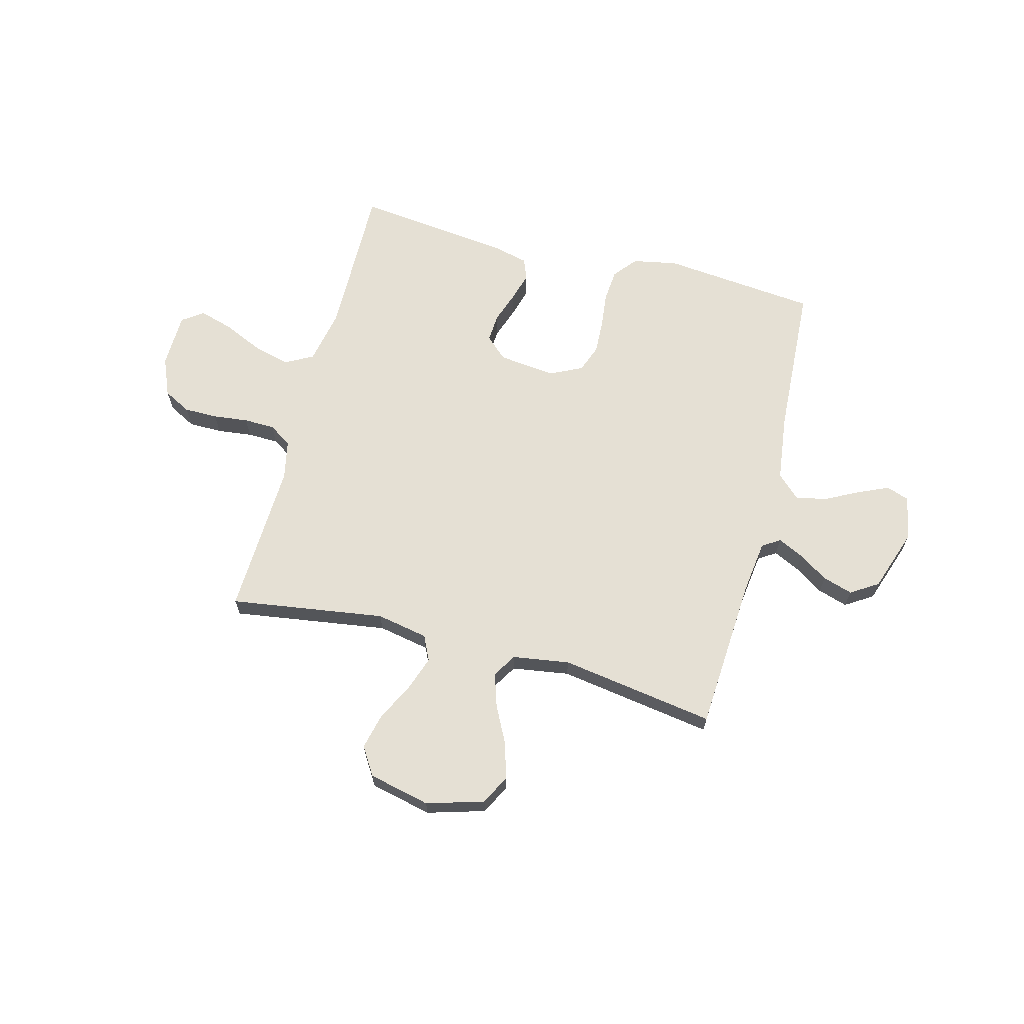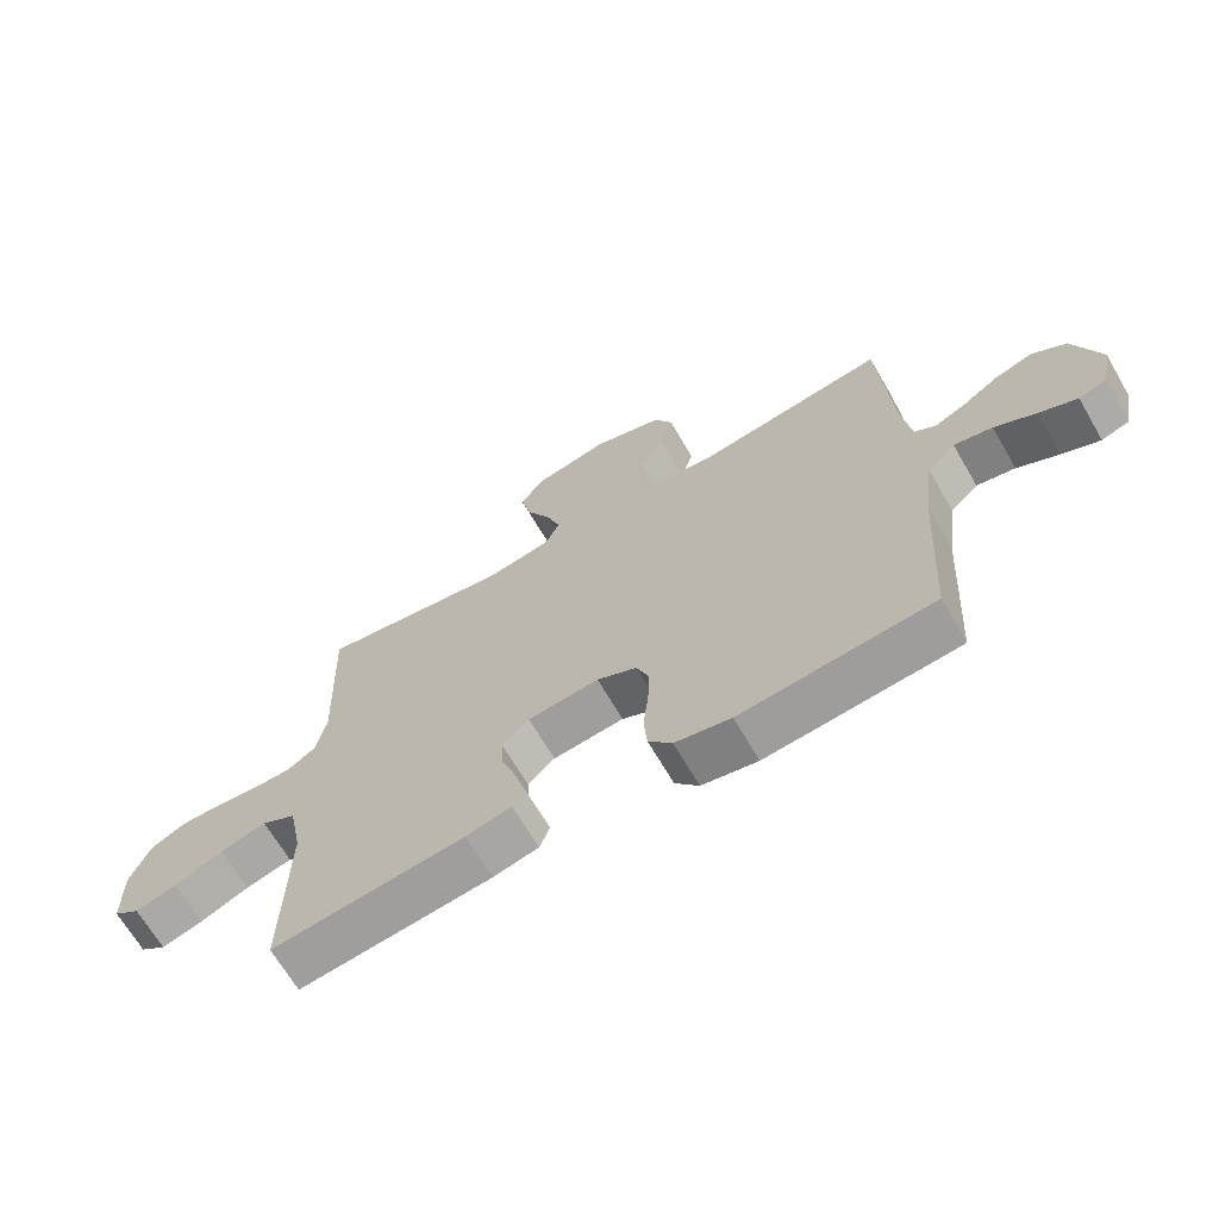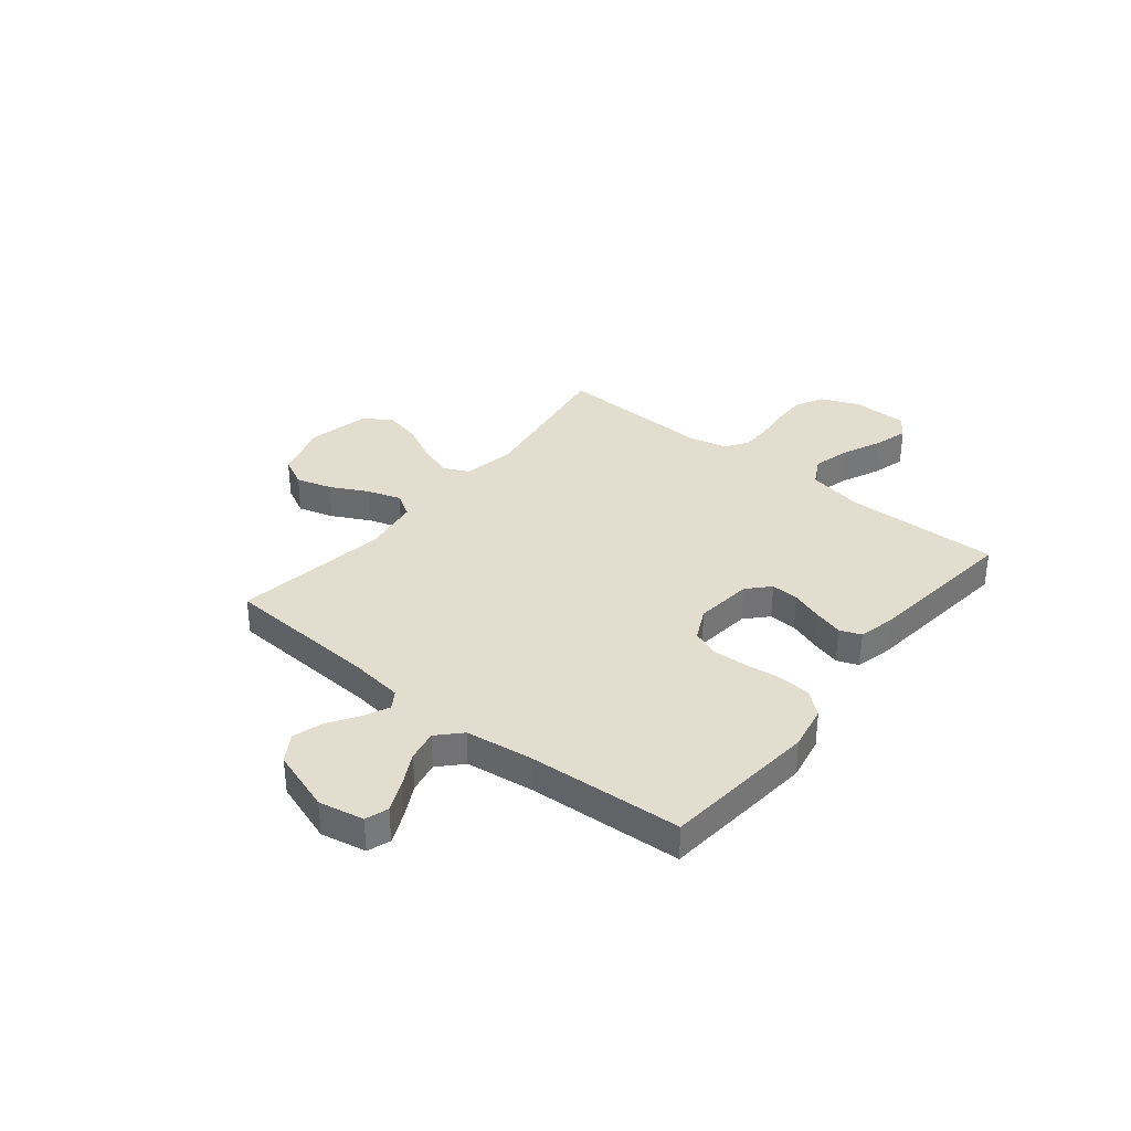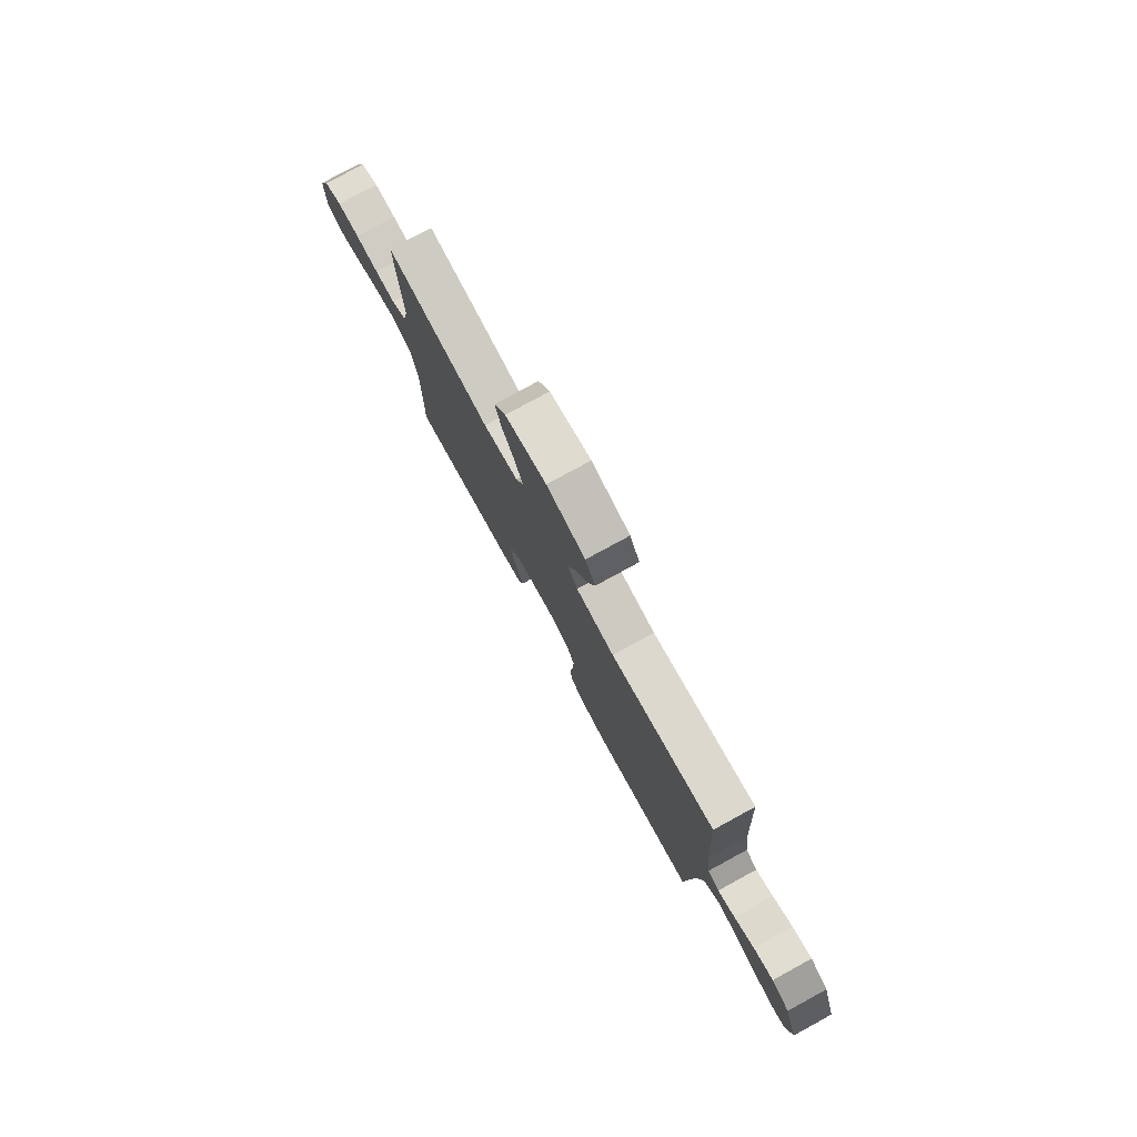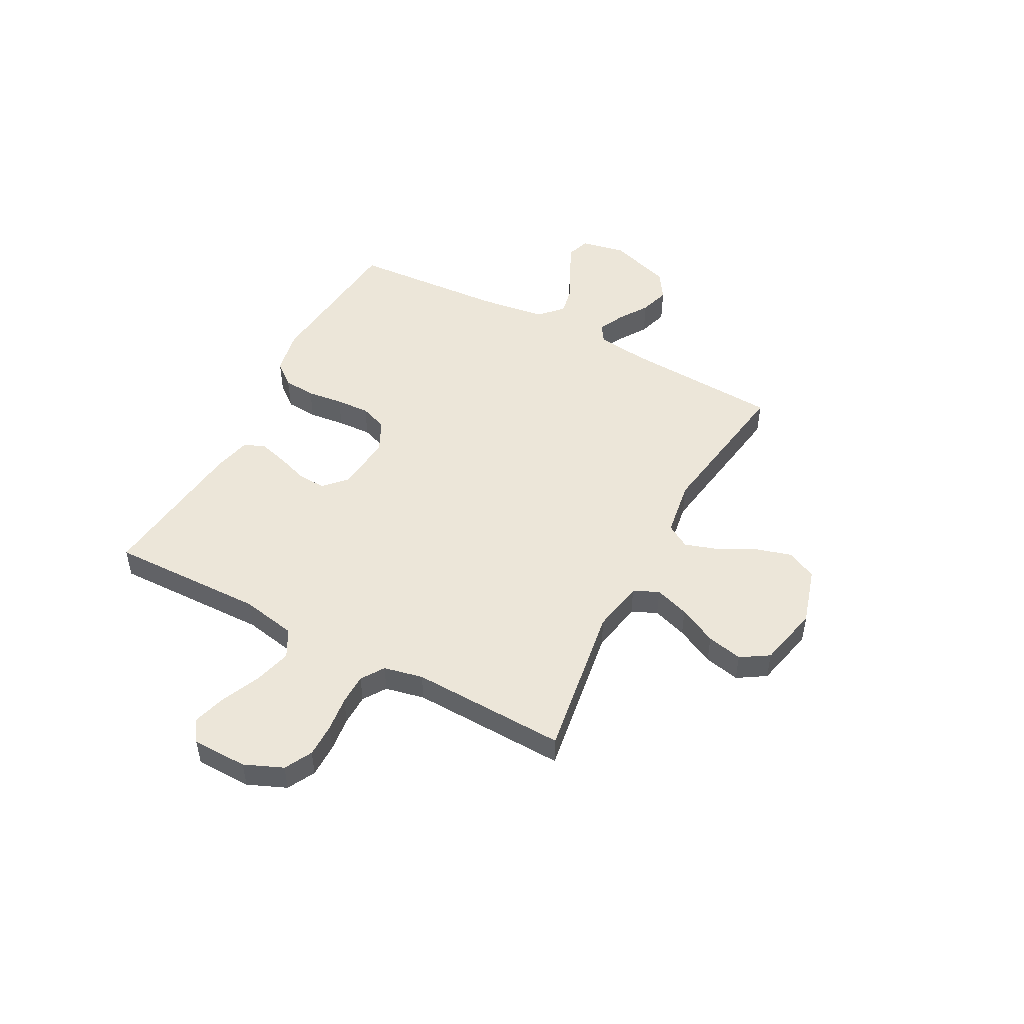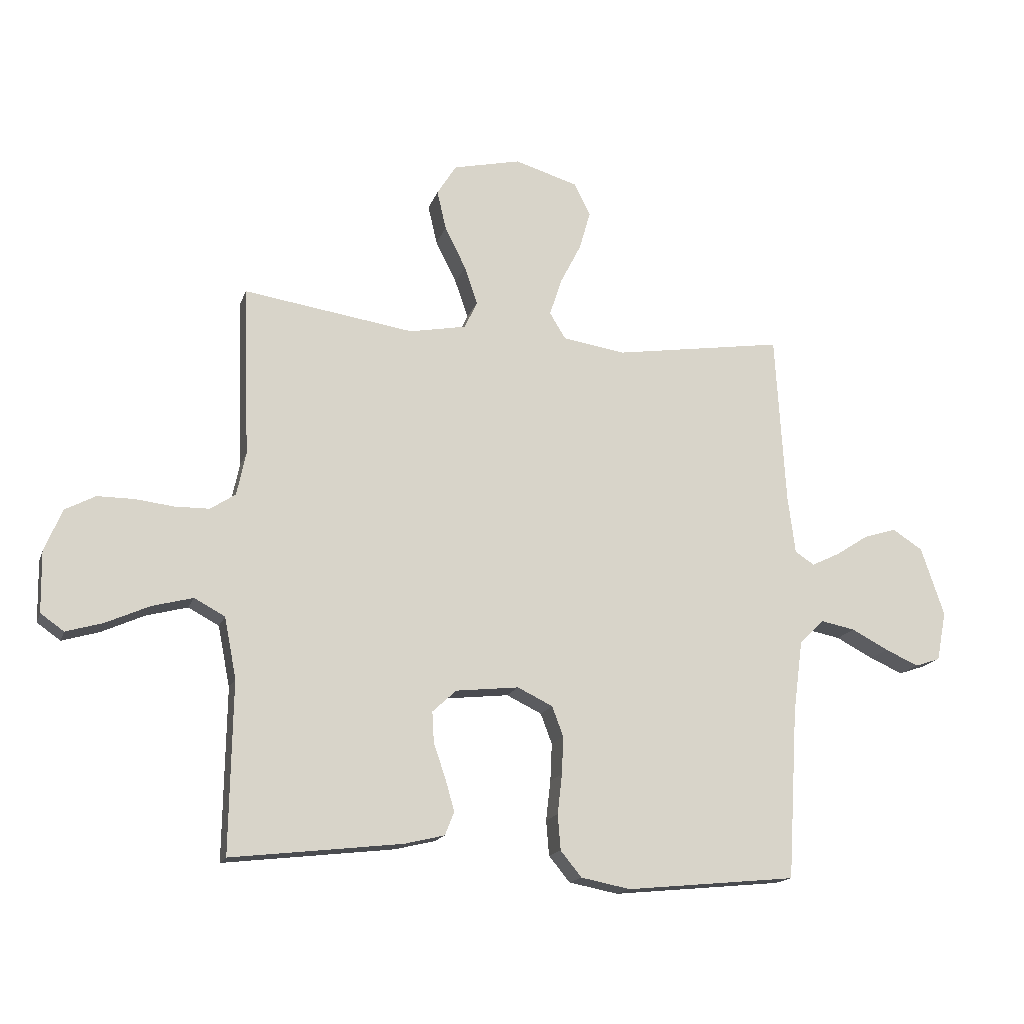
<metadata>
{"format":"obj","ext":"obj","renderer":"f3d","projection":"perspective","resolution":1024,"background":"white","views":[{"elev":65.8,"azim":14.8,"up":"+Y"},{"elev":-67.4,"azim":30.2,"up":"+Z"},{"elev":34.8,"azim":128.8,"up":"+Y"},{"elev":78.7,"azim":61.4,"up":"+Z"},{"elev":49.3,"azim":-62.1,"up":"+Y"},{"elev":-16.2,"azim":-15.7,"up":"+Z"}]}
</metadata>
<code>
v -0.5 0.07 -0.5
v -0.495 0.07 -0.2
v -0.516 0.07 -0.093
v -0.57 0.07 -0.064
v -0.642 0.07 -0.083
v -0.718 0.07 -0.117
v -0.783 0.07 -0.136
v -0.824 0.07 -0.107
v -0.826 0.07 0
v -0.795 0.07 0.074
v -0.742 0.07 0.102
v -0.677 0.07 0.102
v -0.609 0.07 0.094
v -0.549 0.07 0.095
v -0.505 0.07 0.124
v -0.489 0.07 0.2
v -0.5 0.07 0.5
v -0.2 0.07 0.455
v -0.1 0.07 0.474
v -0.077 0.07 0.522
v -0.1 0.07 0.589
v -0.137 0.07 0.663
v -0.153 0.07 0.732
v -0.119 0.07 0.786
v 0 0.07 0.813
v 0.111 0.07 0.78
v 0.14 0.07 0.723
v 0.12 0.07 0.654
v 0.083 0.07 0.582
v 0.062 0.07 0.517
v 0.09 0.07 0.471
v 0.2 0.07 0.454
v 0.5 0.07 0.5
v 0.518 0.07 0.2
v 0.531 0.07 0.098
v 0.565 0.07 0.076
v 0.615 0.07 0.1
v 0.672 0.07 0.137
v 0.73 0.07 0.155
v 0.783 0.07 0.121
v 0.824 0.07 0
v 0.807 0.07 -0.087
v 0.763 0.07 -0.102
v 0.704 0.07 -0.076
v 0.639 0.07 -0.042
v 0.579 0.07 -0.03
v 0.535 0.07 -0.072
v 0.518 0.07 -0.2
v 0.5 0.07 -0.5
v 0.2 0.07 -0.529
v 0.113 0.07 -0.512
v 0.076 0.07 -0.467
v 0.071 0.07 -0.405
v 0.079 0.07 -0.335
v 0.082 0.07 -0.269
v 0.062 0.07 -0.216
v 0 0.07 -0.186
v -0.111 0.07 -0.198
v -0.153 0.07 -0.237
v -0.15 0.07 -0.291
v -0.129 0.07 -0.352
v -0.113 0.07 -0.408
v -0.129 0.07 -0.449
v -0.2 0.07 -0.466
v -0.5 0 -0.5
v -0.495 0 -0.2
v -0.516 0 -0.093
v -0.57 0 -0.064
v -0.642 0 -0.083
v -0.718 0 -0.117
v -0.783 0 -0.136
v -0.824 0 -0.107
v -0.826 0 0
v -0.795 0 0.074
v -0.742 0 0.102
v -0.677 0 0.102
v -0.609 0 0.094
v -0.549 0 0.095
v -0.505 0 0.124
v -0.489 0 0.2
v -0.5 0 0.5
v -0.2 0 0.455
v -0.1 0 0.474
v -0.077 0 0.522
v -0.1 0 0.589
v -0.137 0 0.663
v -0.153 0 0.732
v -0.119 0 0.786
v 0 0 0.813
v 0.111 0 0.78
v 0.14 0 0.723
v 0.12 0 0.654
v 0.083 0 0.582
v 0.062 0 0.517
v 0.09 0 0.471
v 0.2 0 0.454
v 0.5 0 0.5
v 0.518 0 0.2
v 0.531 0 0.098
v 0.565 0 0.076
v 0.615 0 0.1
v 0.672 0 0.137
v 0.73 0 0.155
v 0.783 0 0.121
v 0.824 0 0
v 0.807 0 -0.087
v 0.763 0 -0.102
v 0.704 0 -0.076
v 0.639 0 -0.042
v 0.579 0 -0.03
v 0.535 0 -0.072
v 0.518 0 -0.2
v 0.5 0 -0.5
v 0.2 0 -0.529
v 0.113 0 -0.512
v 0.076 0 -0.467
v 0.071 0 -0.405
v 0.079 0 -0.335
v 0.082 0 -0.269
v 0.062 0 -0.216
v 0 0 -0.186
v -0.111 0 -0.198
v -0.153 0 -0.237
v -0.15 0 -0.291
v -0.129 0 -0.352
v -0.113 0 -0.408
v -0.129 0 -0.449
v -0.2 0 -0.466
f 64 1 2
f 63 64 2
f 62 63 2
f 61 62 2
f 60 61 2
f 59 60 2 3
f 58 59 3 4
f 57 58 4
f 52 53 54
f 51 52 54
f 50 51 54
f 49 50 54
f 48 49 54
f 47 48 54 55
f 46 47 55 56
f 43 44 45
f 42 43 45
f 41 42 45
f 40 41 45
f 39 40 45
f 38 39 45
f 37 38 45
f 36 37 45 46
f 46 56 57
f 36 46 57
f 35 36 57
f 32 33 34
f 35 57 4
f 34 35 4
f 32 34 4
f 31 32 4
f 27 28 29
f 26 27 29
f 25 26 29
f 24 25 29
f 23 24 29
f 22 23 29
f 21 22 29
f 20 21 29 30
f 16 17 18
f 15 16 18 19
f 11 12 13
f 10 11 13
f 9 10 13
f 8 9 13
f 7 8 13
f 6 7 13
f 5 6 13
f 5 13 14
f 4 5 14 15
f 19 20 30 31
f 4 15 19 31
f 66 65 128
f 66 128 127
f 66 127 126
f 66 126 125
f 66 125 124
f 67 66 124 123
f 68 67 123 122
f 68 122 121
f 118 117 116
f 118 116 115
f 118 115 114
f 118 114 113
f 118 113 112
f 119 118 112 111
f 120 119 111 110
f 109 108 107
f 109 107 106
f 109 106 105
f 109 105 104
f 109 104 103
f 109 103 102
f 109 102 101
f 110 109 101 100
f 121 120 110
f 121 110 100
f 121 100 99
f 98 97 96
f 68 121 99
f 68 99 98
f 68 98 96
f 68 96 95
f 93 92 91
f 93 91 90
f 93 90 89
f 93 89 88
f 93 88 87
f 93 87 86
f 93 86 85
f 94 93 85 84
f 82 81 80
f 83 82 80 79
f 77 76 75
f 77 75 74
f 77 74 73
f 77 73 72
f 77 72 71
f 77 71 70
f 77 70 69
f 78 77 69
f 79 78 69 68
f 95 94 84 83
f 95 83 79 68
f 1 65 66 2
f 2 66 67 3
f 3 67 68 4
f 4 68 69 5
f 5 69 70 6
f 6 70 71 7
f 7 71 72 8
f 8 72 73 9
f 9 73 74 10
f 10 74 75 11
f 11 75 76 12
f 12 76 77 13
f 13 77 78 14
f 14 78 79 15
f 15 79 80 16
f 16 80 81 17
f 17 81 82 18
f 18 82 83 19
f 19 83 84 20
f 20 84 85 21
f 21 85 86 22
f 22 86 87 23
f 23 87 88 24
f 24 88 89 25
f 25 89 90 26
f 26 90 91 27
f 27 91 92 28
f 28 92 93 29
f 29 93 94 30
f 30 94 95 31
f 31 95 96 32
f 32 96 97 33
f 33 97 98 34
f 34 98 99 35
f 35 99 100 36
f 36 100 101 37
f 37 101 102 38
f 38 102 103 39
f 39 103 104 40
f 40 104 105 41
f 41 105 106 42
f 42 106 107 43
f 43 107 108 44
f 44 108 109 45
f 45 109 110 46
f 46 110 111 47
f 47 111 112 48
f 48 112 113 49
f 49 113 114 50
f 50 114 115 51
f 51 115 116 52
f 52 116 117 53
f 53 117 118 54
f 54 118 119 55
f 55 119 120 56
f 56 120 121 57
f 57 121 122 58
f 58 122 123 59
f 59 123 124 60
f 60 124 125 61
f 61 125 126 62
f 62 126 127 63
f 63 127 128 64
f 64 128 65 1

</code>
